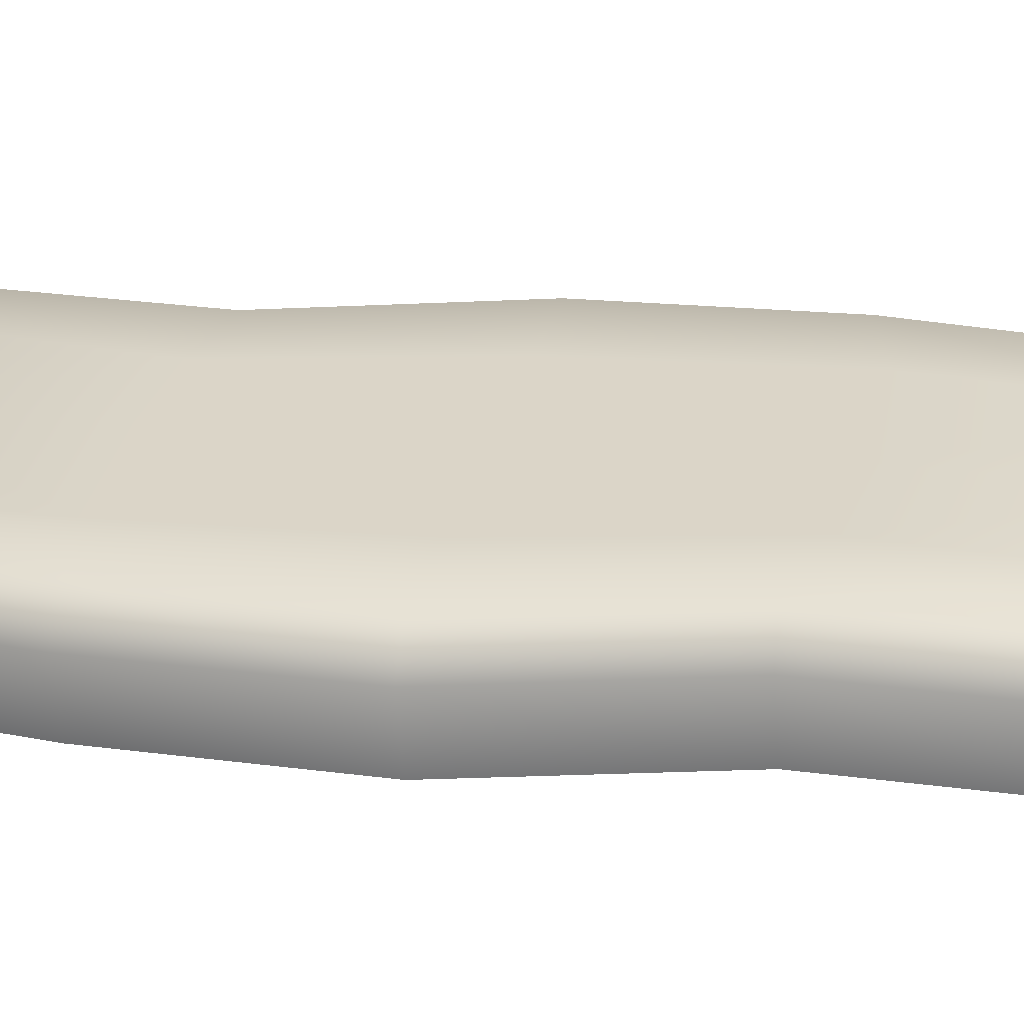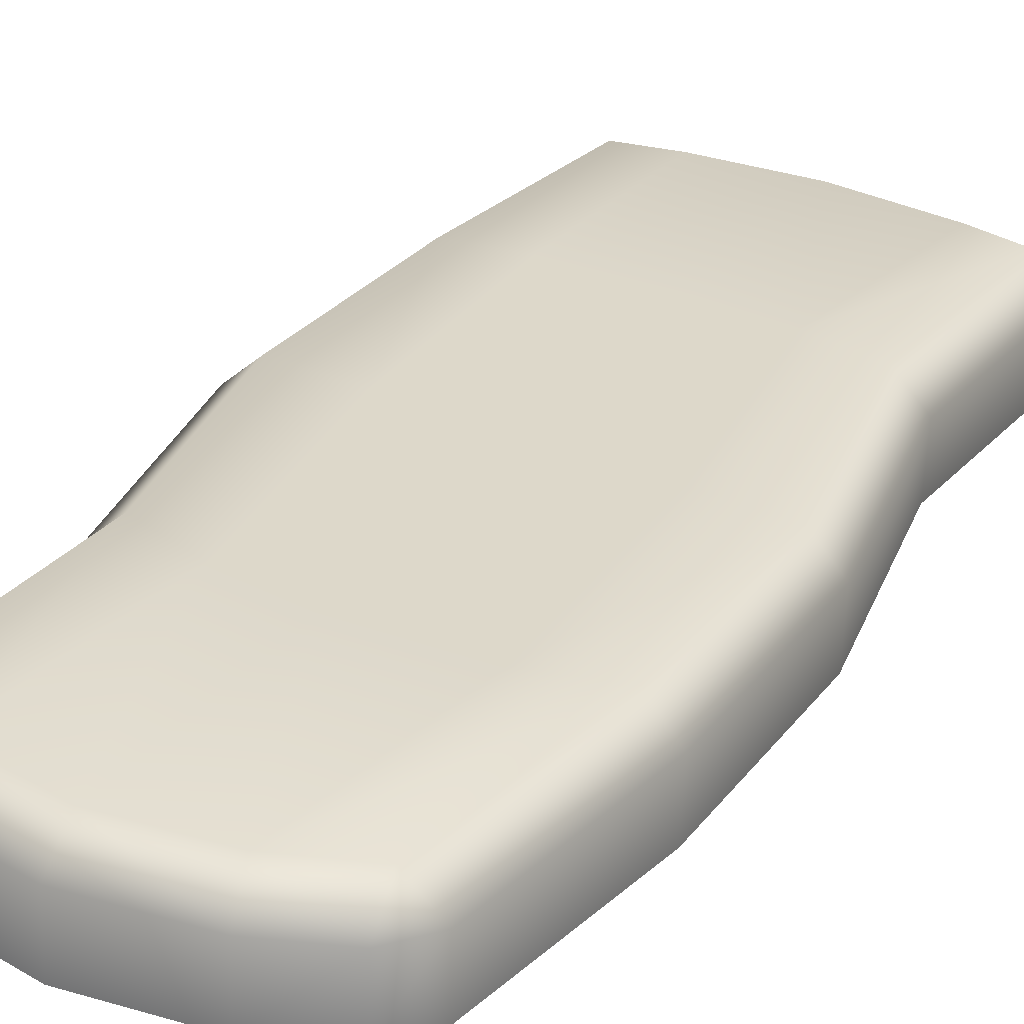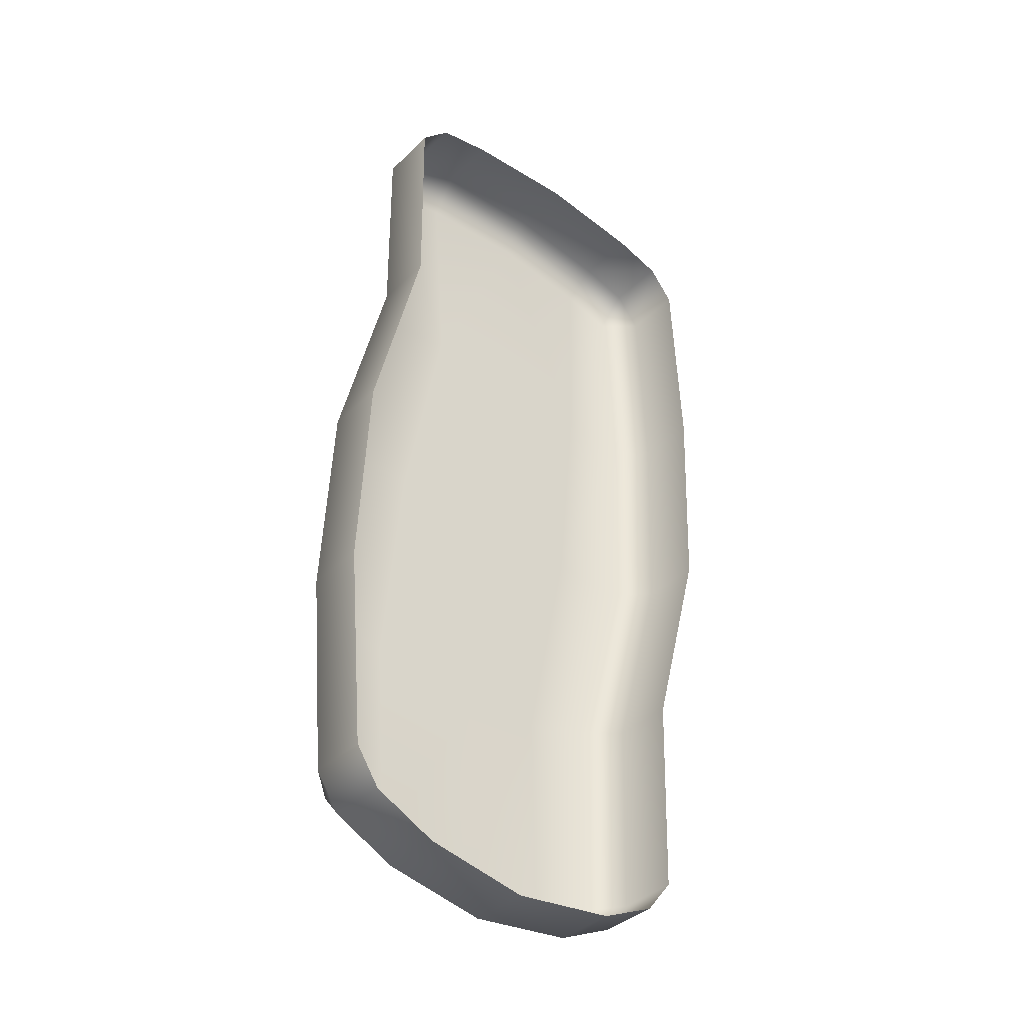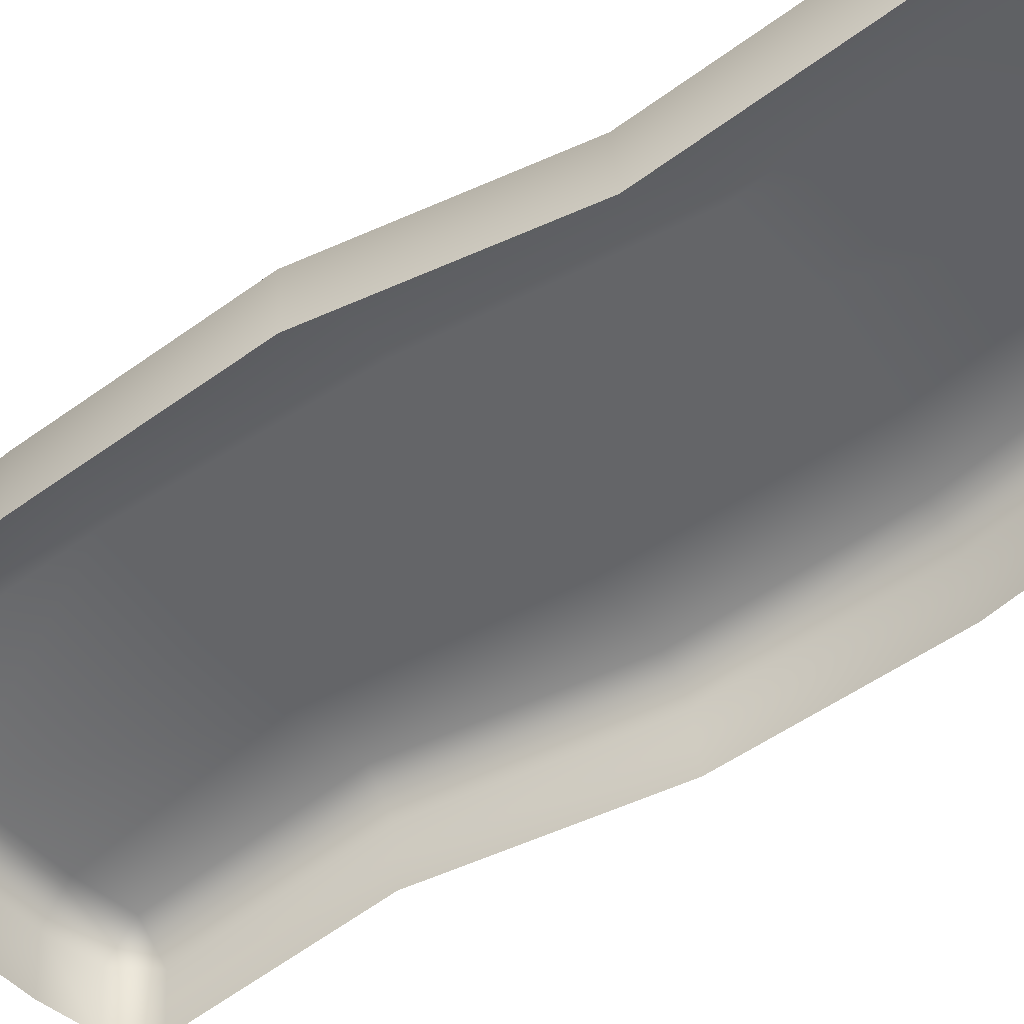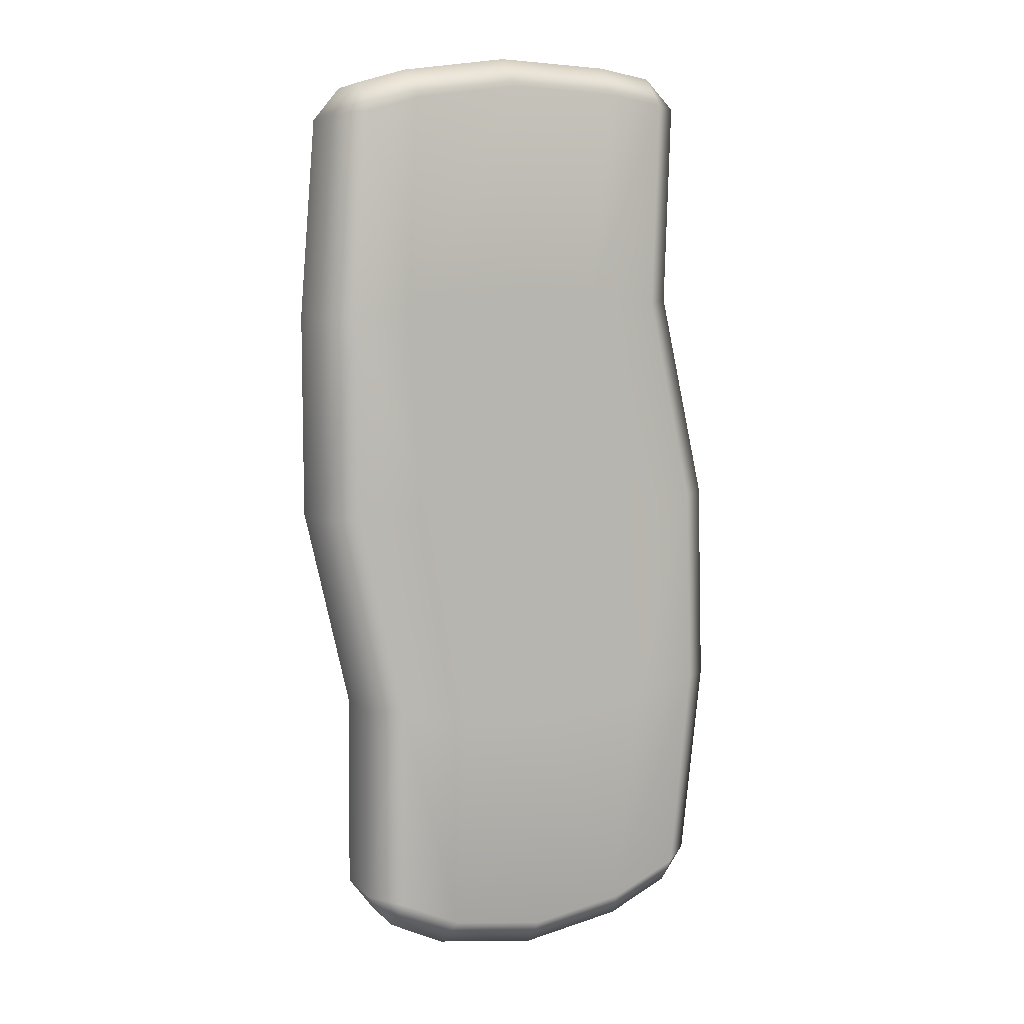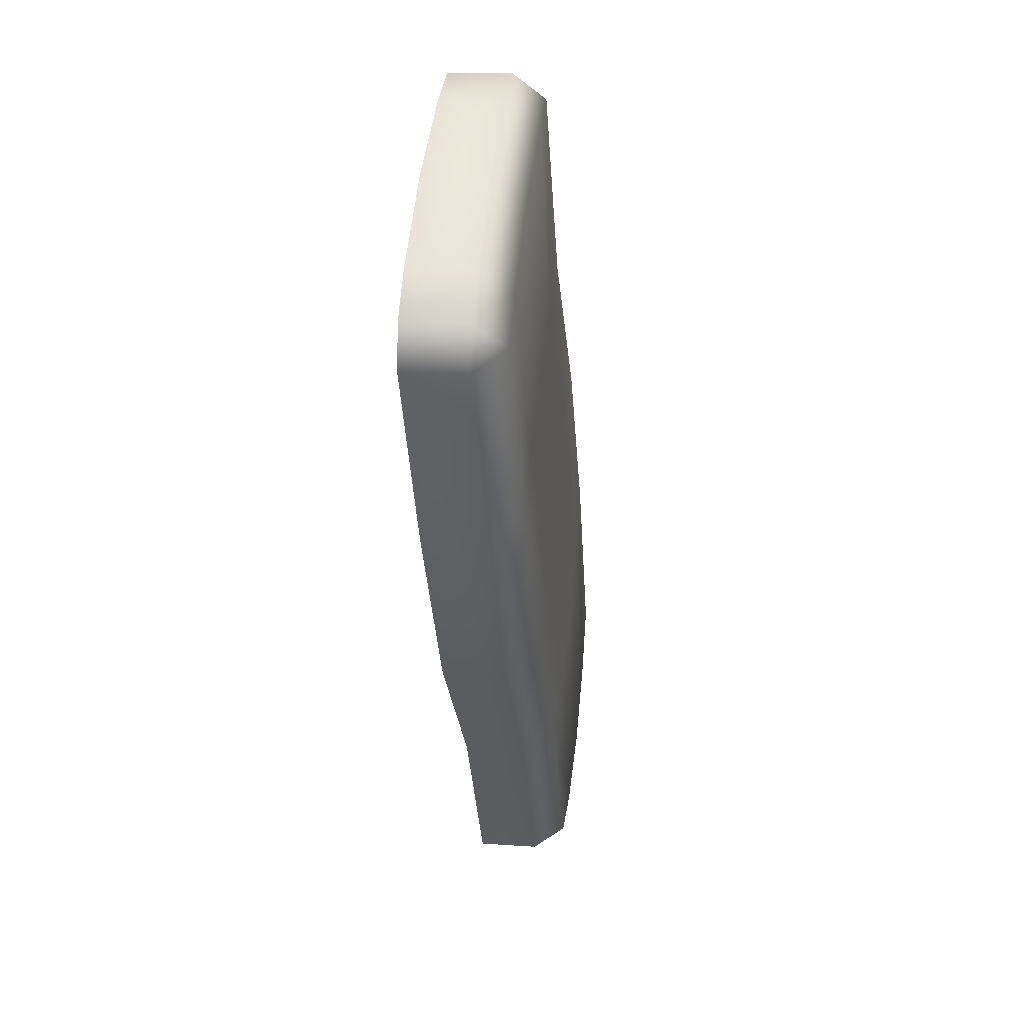
<metadata>
{"format":"obj","ext":"obj","renderer":"f3d","projection":"perspective","resolution":1024,"background":"white","views":[{"elev":32.1,"azim":104.2,"up":"+Y"},{"elev":34.4,"azim":-150.4,"up":"+Y"},{"elev":-42.4,"azim":-39.1,"up":"+Z"},{"elev":-48.7,"azim":125.2,"up":"+Y"},{"elev":11.4,"azim":157.1,"up":"+Z"},{"elev":51.2,"azim":96.3,"up":"+Z"}]}
</metadata>
<code>
g default
v -0.2554 5.466 0.4203
v -9.964 5.466 0.4203
v 9.454 5.466 0.4203
v -0.4577 7.052 -20.21
v -10.62 6.997 -19.49
v 6.652 6.997 -19.49
v -0.1861 3.932 20.36
v -7.336 3.961 19.99
v 9.995 3.973 19.83
v -14.85 -5.82 39.33
v -17.4 -5.603 36.51
v -10.05 -5.913 40.29
v -17.4 -0.04606 36.94
v -14.83 -0.2829 39.76
v -14.76 2.627 37.33
v -10.05 -0.3176 40.73
v -9.691 2.554 38.28
v -14.33 8.254 -35.84
v -14.69 5.76 -38.7
v -16.98 5.525 -35.65
v -9.119 5.985 -41.23
v -8.343 8.455 -38.45
v -16.98 -0.008998 -36.07
v -14.67 0.2581 -39.14
v -9.119 0.3895 -41.66
v 16.64 -5.555 35.94
v 14.11 -5.752 38.82
v 14.13 -0.2266 39.24
v 16.64 -0.02797 36.34
v 13.99 2.668 36.8
v -13.47 4.041 18.94
v -16.17 1.36 18.91
v 18.62 1.385 18.59
v 15.91 4.064 18.65
v 16.26 5.525 -35.67
v 14.01 5.732 -38.79
v 13.6 8.259 -35.91
v 14.03 0.2326 -39.2
v 16.27 0.02435 -36.06
v -19.54 -1.399 -18.41
v 15.57 -1.399 -18.41
v 0 6.096 -42.67
v 0 8.556 -39.76
v 9.119 5.985 -41.23
v 8.29 8.455 -38.45
v 0 0.5 -43.1
v 9.119 0.3895 -41.66
v 0 -5.97 41.03
v 9.65 -5.889 39.97
v 0 -0.3744 41.46
v -0.04855 2.499 38.99
v 9.65 -0.2929 40.4
v 9.163 2.577 37.98
v 19.16 2.798 0.2152
v 16.43 5.465 0.4274
v 15.57 4.197 -17.98
v 12.86 6.852 -17.6
v -16.94 5.467 0.4052
v -19.67 2.798 0.2152
v -16.84 6.848 -17.56
v -19.54 4.197 -17.98
v -19.67 -2.798 -0.2152
v -16.17 -4.235 18.48
v 19.16 -2.798 -0.2152
v 18.62 -4.211 18.15
g pCube1
f 6 4 1 3
f 5 2 1 4
f 2 8 7 1
f 1 7 9 3
f 11 10 14 13
f 13 15 31 32
f 15 14 16 17
f 17 16 50 51
f 18 20 61 60
f 19 18 22 21
f 20 19 24 23
f 21 22 43 42
f 27 26 29 28
f 28 30 53 52
f 30 29 33 34
f 32 31 58 59
f 34 33 54 55
f 35 37 57 56
f 36 35 39 38
f 37 36 44 45
f 42 43 45 44
f 51 50 52 53
f 55 54 56 57
f 59 58 60 61
f 10 12 16 14
f 15 17 8 31
f 19 21 25 24
f 26 65 33 29
f 63 11 13 32
f 42 44 47 46
f 50 48 49 52
f 9 7 51 53
f 58 2 5 60
f 40 62 59 61
f 54 64 41 56
f 21 42 46 25
f 16 12 48 50
f 8 17 51 7
f 44 36 38 47
f 52 49 27 28
f 9 53 30 34
f 6 3 55 57
f 22 5 4 43
f 60 5 22 18
f 23 40 61 20
f 56 41 39 35
f 45 6 57 37
f 43 4 6 45
f 31 8 2 58
f 62 63 32 59
f 33 65 64 54
f 3 9 34 55
f 13 14 15
f 18 19 20
f 28 29 30
f 35 36 37

</code>
